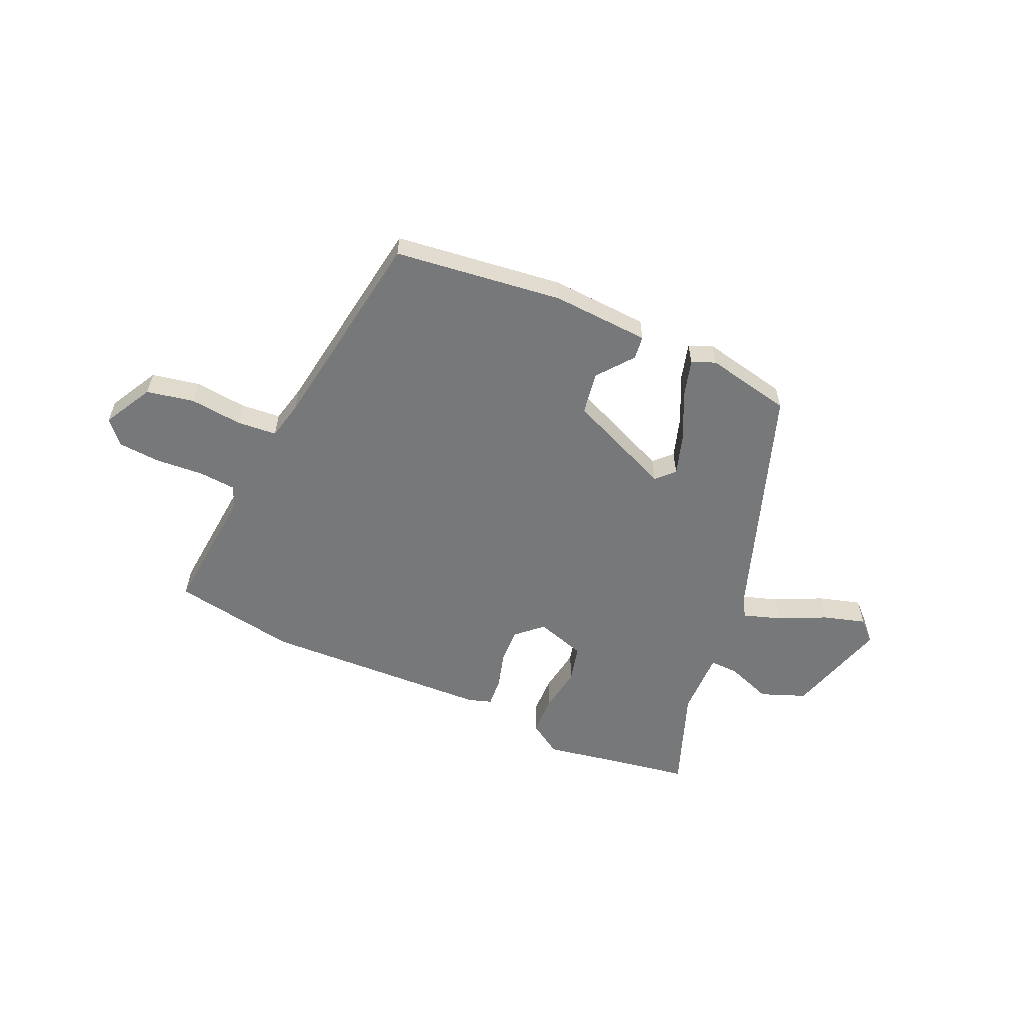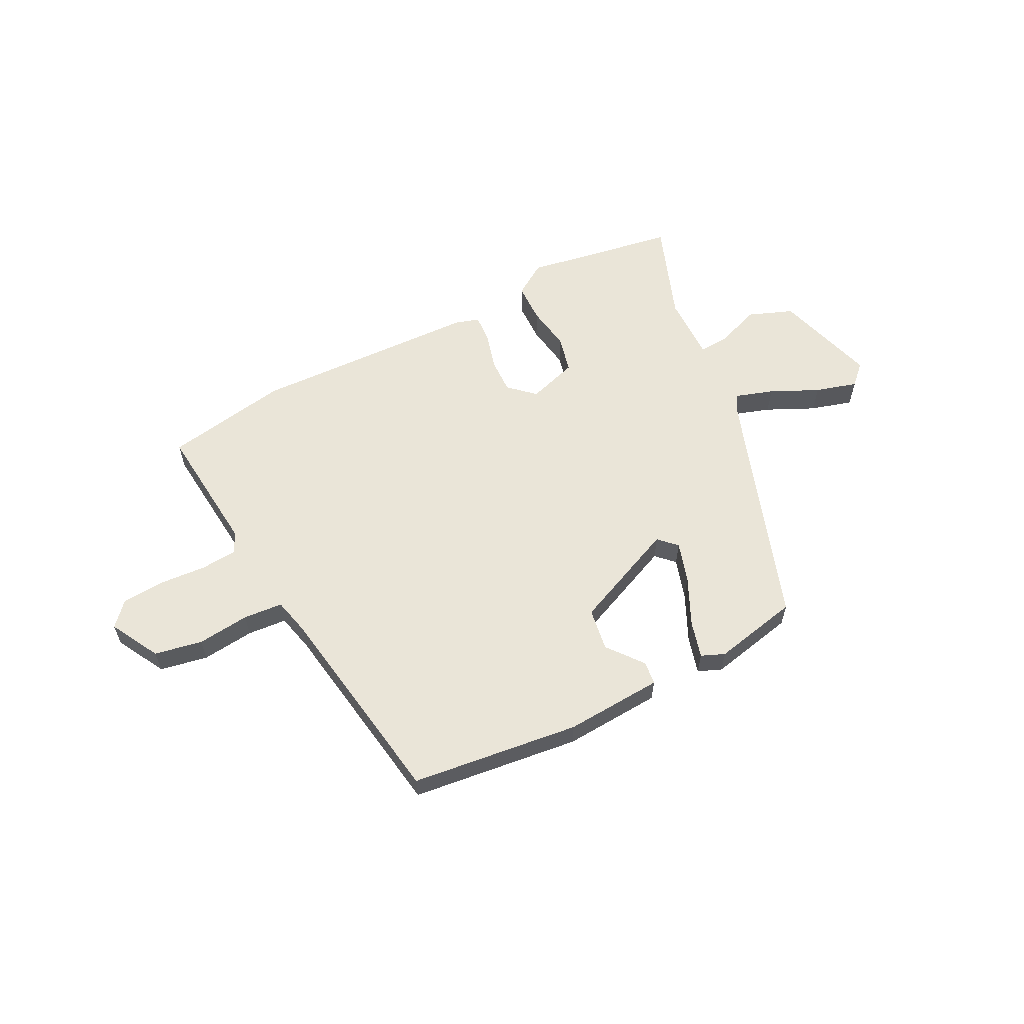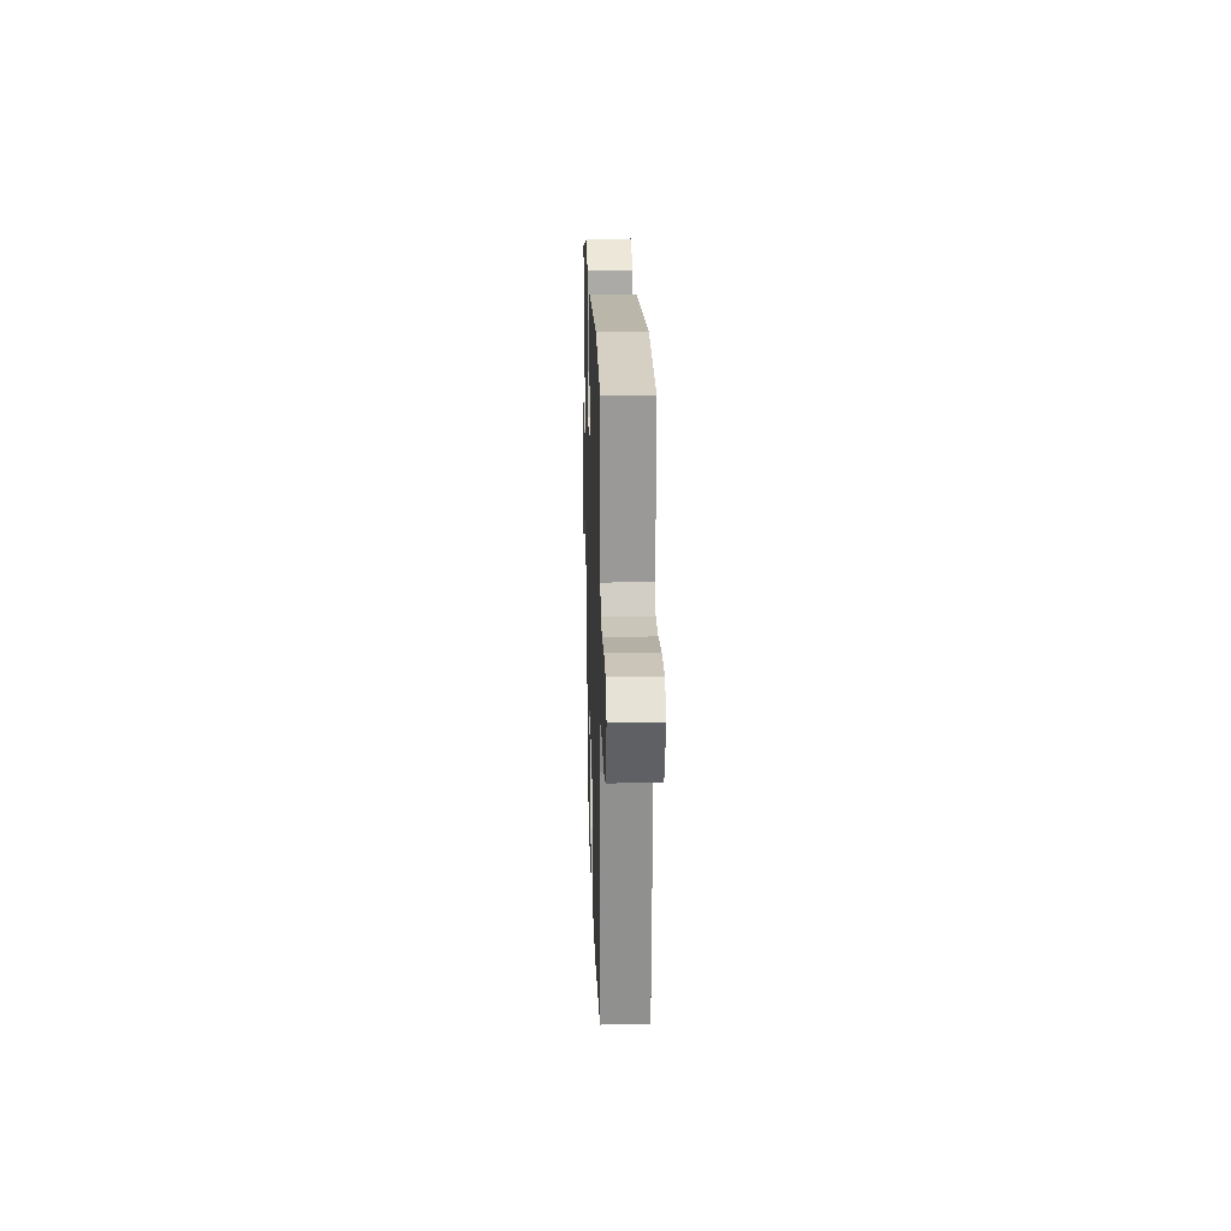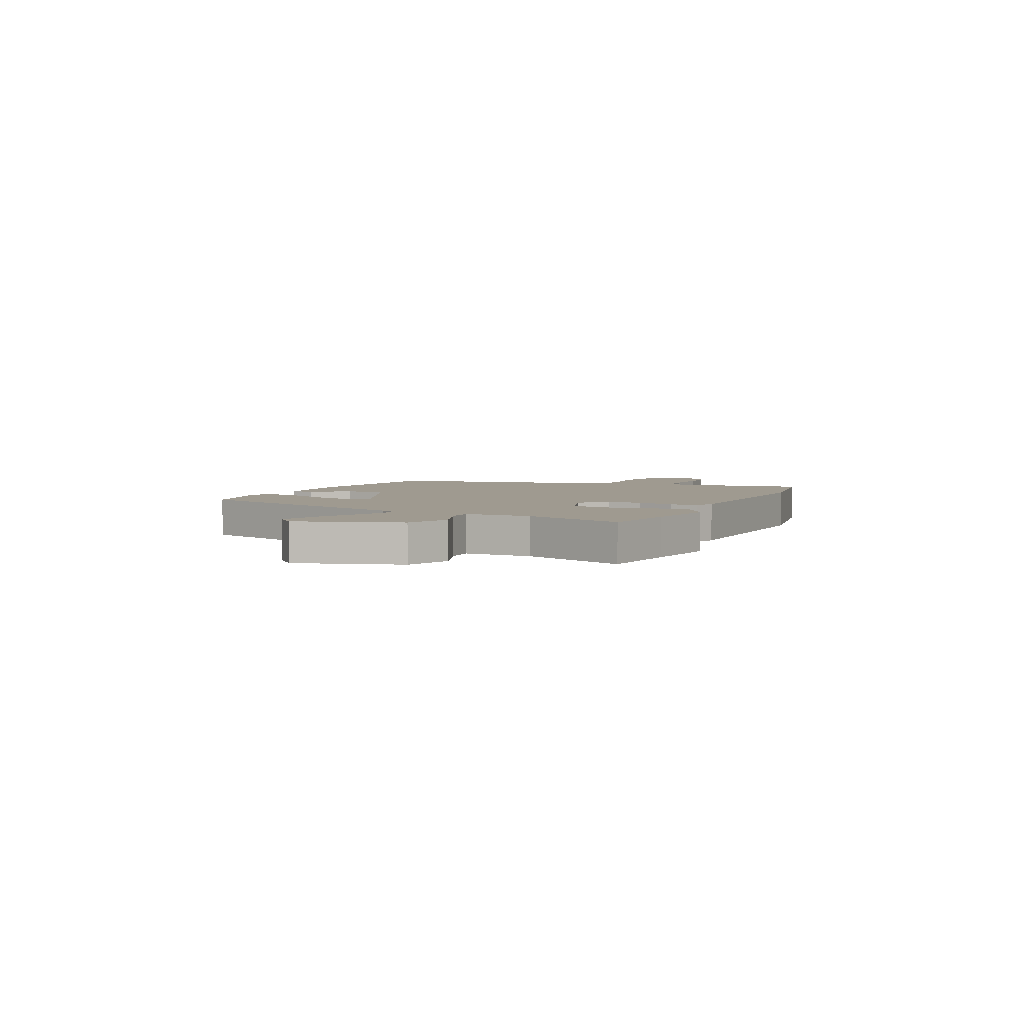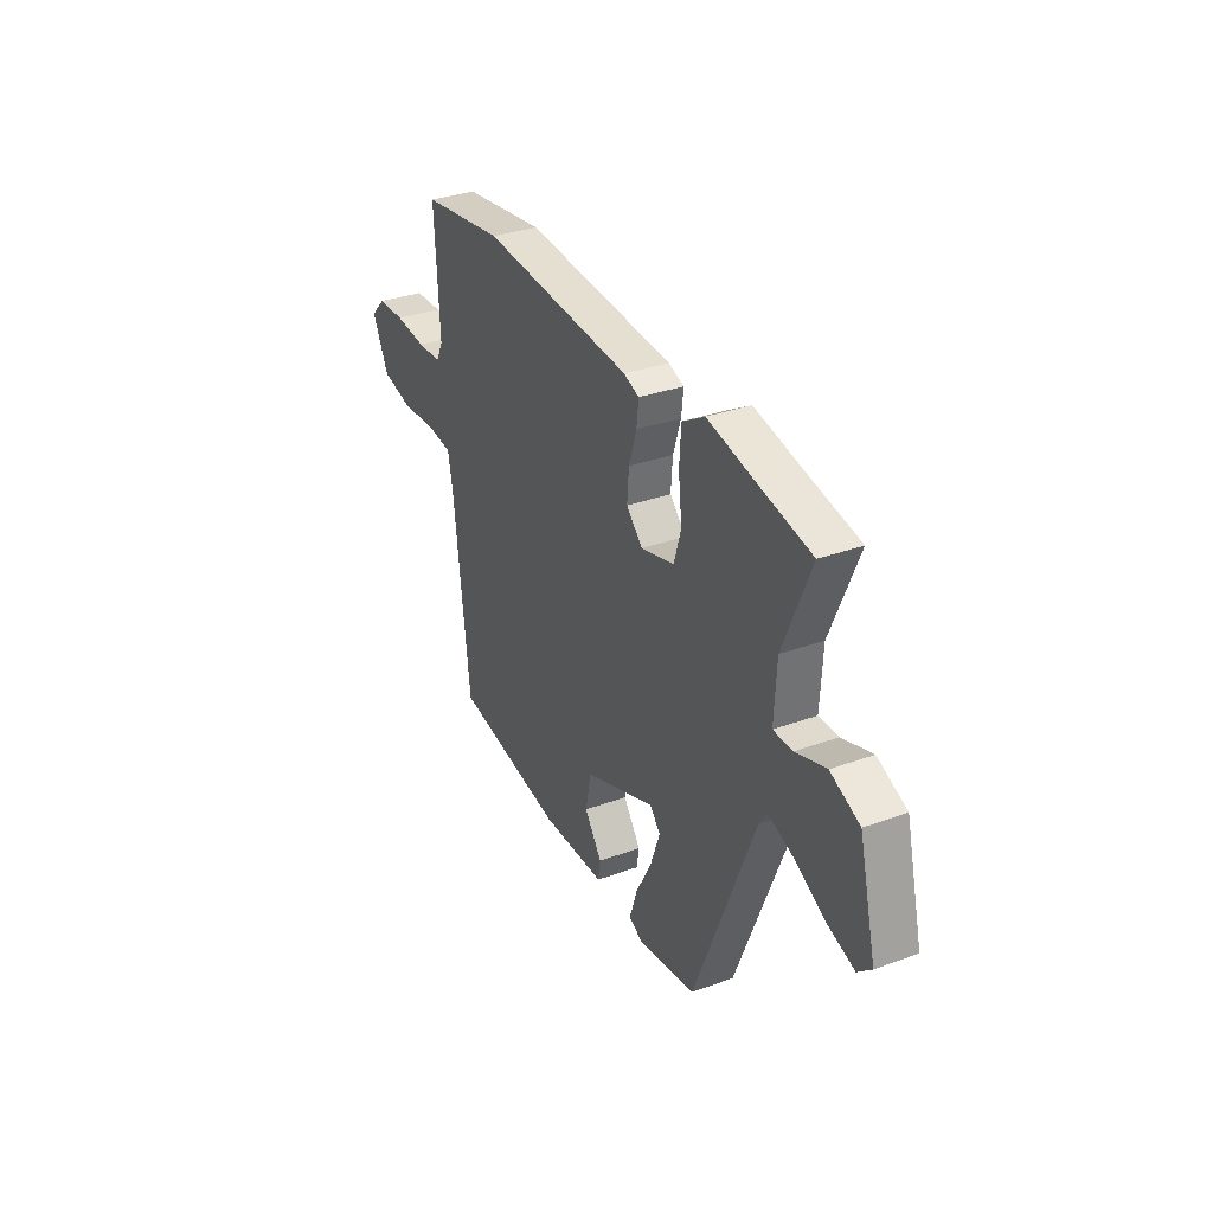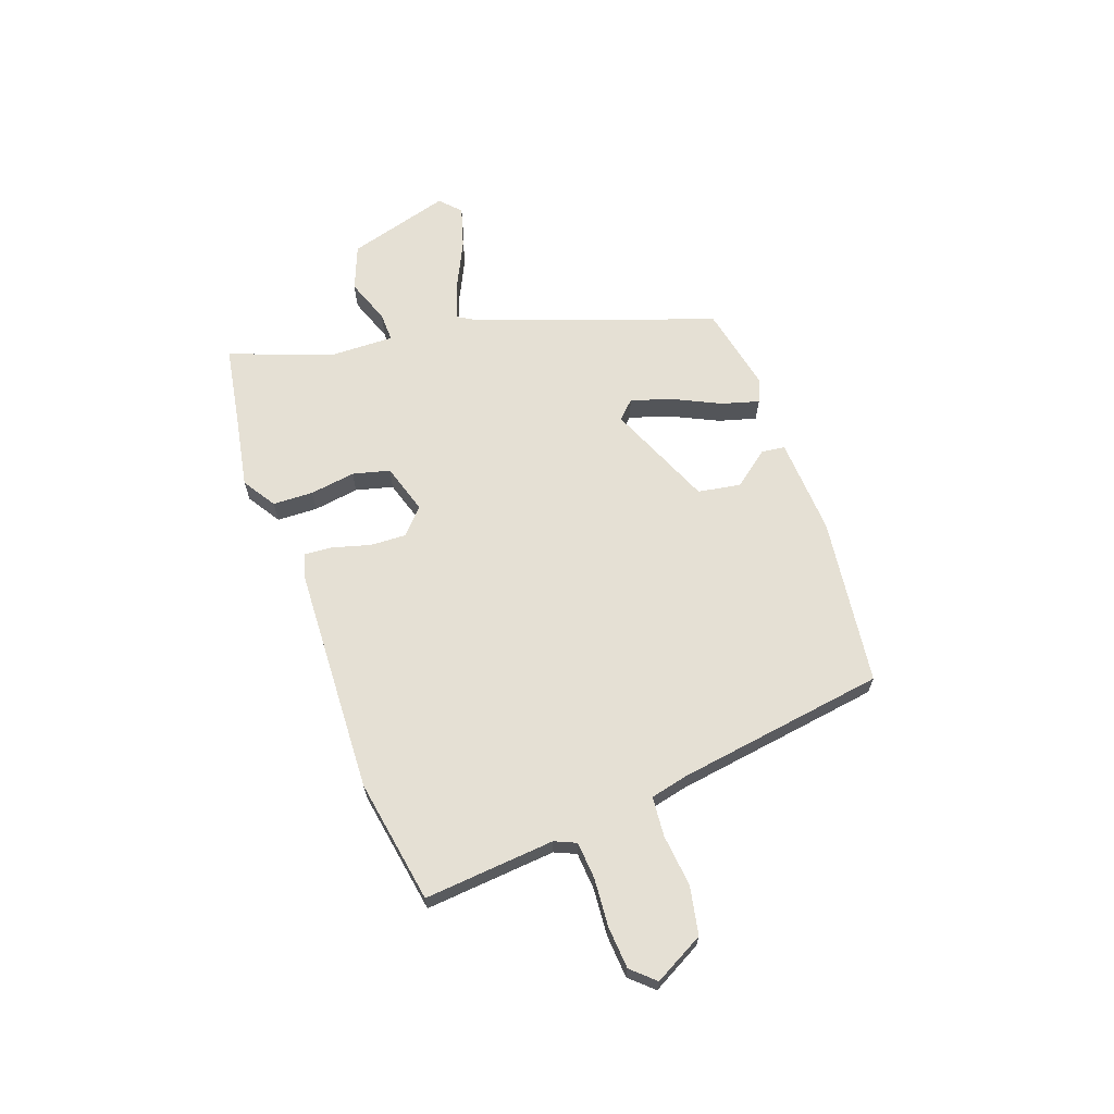
<metadata>
{"format":"obj","ext":"obj","renderer":"f3d","projection":"perspective","resolution":1024,"background":"white","views":[{"elev":-57.3,"azim":153.8,"up":"+Y"},{"elev":59.2,"azim":150.5,"up":"+Y"},{"elev":18.2,"azim":88.3,"up":"+Z"},{"elev":3.9,"azim":-68.0,"up":"+Y"},{"elev":32.8,"azim":-116.8,"up":"+Z"},{"elev":65.3,"azim":68.3,"up":"+Y"}]}
</metadata>
<code>
v 0.324 0.07 0.524
v 0.559 0.07 0.492
v 0.546 0.07 0.246
v 0.565 0.07 0.206
v 0.635 0.07 0.203
v 0.724 0.07 0.213
v 0.804 0.07 0.21
v 0.845 0.07 0.168
v 0.798 0.07 0.073
v 0.709 0.07 0.052
v 0.61 0.07 0.059
v 0.536 0.07 0.05
v 0.522 0.07 -0.022
v 0.477 0.07 -0.416
v 0.162 0.07 -0.467
v -0.022 0.07 -0.463
v -0.029 0.07 -0.419
v 0.021 0.07 -0.35
v 0.005 0.07 -0.27
v -0.197 0.07 -0.192
v -0.228 0.07 -0.226
v -0.201 0.07 -0.302
v -0.155 0.07 -0.39
v -0.133 0.07 -0.459
v -0.176 0.07 -0.479
v -0.339 0.07 -0.451
v -0.511 0.07 -0.011
v -0.534 0.07 0.024
v -0.604 0.07 -0.002
v -0.692 0.07 -0.048
v -0.77 0.07 -0.074
v -0.809 0.07 -0.039
v -0.76 0.07 0.156
v -0.677 0.07 0.192
v -0.591 0.07 0.164
v -0.536 0.07 0.164
v -0.543 0.07 0.288
v -0.621 0.07 0.475
v -0.474 0.07 0.505
v -0.336 0.07 0.535
v -0.272 0.07 0.497
v -0.267 0.07 0.421
v -0.277 0.07 0.335
v -0.257 0.07 0.266
v -0.162 0.07 0.24
v -0.116 0.07 0.286
v -0.121 0.07 0.353
v -0.143 0.07 0.422
v -0.149 0.07 0.475
v -0.105 0.07 0.491
v 0.324 0 0.524
v 0.559 0 0.492
v 0.546 0 0.246
v 0.565 0 0.206
v 0.635 0 0.203
v 0.724 0 0.213
v 0.804 0 0.21
v 0.845 0 0.168
v 0.798 0 0.073
v 0.709 0 0.052
v 0.61 0 0.059
v 0.536 0 0.05
v 0.522 0 -0.022
v 0.477 0 -0.416
v 0.162 0 -0.467
v -0.022 0 -0.463
v -0.029 0 -0.419
v 0.021 0 -0.35
v 0.005 0 -0.27
v -0.197 0 -0.192
v -0.228 0 -0.226
v -0.201 0 -0.302
v -0.155 0 -0.39
v -0.133 0 -0.459
v -0.176 0 -0.479
v -0.339 0 -0.451
v -0.511 0 -0.011
v -0.534 0 0.024
v -0.604 0 -0.002
v -0.692 0 -0.048
v -0.77 0 -0.074
v -0.809 0 -0.039
v -0.76 0 0.156
v -0.677 0 0.192
v -0.591 0 0.164
v -0.536 0 0.164
v -0.543 0 0.288
v -0.621 0 0.475
v -0.474 0 0.505
v -0.336 0 0.535
v -0.272 0 0.497
v -0.267 0 0.421
v -0.277 0 0.335
v -0.257 0 0.266
v -0.162 0 0.24
v -0.116 0 0.286
v -0.121 0 0.353
v -0.143 0 0.422
v -0.149 0 0.475
v -0.105 0 0.491
f 1 2 3
f 50 1 3
f 49 50 3
f 48 49 3
f 47 48 3
f 46 47 3 4
f 45 46 4
f 41 42 43
f 40 41 43
f 39 40 43
f 39 43 44
f 38 39 44
f 37 38 44
f 36 37 44 45
f 33 34 35
f 32 33 35
f 31 32 35
f 30 31 35
f 29 30 35
f 28 29 35 36
f 36 45 4
f 28 36 4
f 27 28 4
f 25 26 27
f 24 25 27
f 23 24 27
f 22 23 27
f 16 17 18
f 15 16 18
f 14 15 18
f 13 14 18
f 12 13 18 19
f 9 10 11
f 8 9 11
f 7 8 11
f 6 7 11
f 5 6 11
f 5 11 12
f 12 19 20
f 5 12 20
f 4 5 20
f 21 22 27
f 20 21 27
f 4 20 27
f 53 52 51
f 53 51 100
f 53 100 99
f 53 99 98
f 53 98 97
f 54 53 97 96
f 54 96 95
f 93 92 91
f 93 91 90
f 93 90 89
f 94 93 89
f 94 89 88
f 94 88 87
f 95 94 87 86
f 85 84 83
f 85 83 82
f 85 82 81
f 85 81 80
f 85 80 79
f 86 85 79 78
f 54 95 86
f 54 86 78
f 54 78 77
f 77 76 75
f 77 75 74
f 77 74 73
f 77 73 72
f 68 67 66
f 68 66 65
f 68 65 64
f 68 64 63
f 69 68 63 62
f 61 60 59
f 61 59 58
f 61 58 57
f 61 57 56
f 61 56 55
f 62 61 55
f 70 69 62
f 70 62 55
f 70 55 54
f 77 72 71
f 77 71 70
f 77 70 54
f 1 51 52 2
f 2 52 53 3
f 3 53 54 4
f 4 54 55 5
f 5 55 56 6
f 6 56 57 7
f 7 57 58 8
f 8 58 59 9
f 9 59 60 10
f 10 60 61 11
f 11 61 62 12
f 12 62 63 13
f 13 63 64 14
f 14 64 65 15
f 15 65 66 16
f 16 66 67 17
f 17 67 68 18
f 18 68 69 19
f 19 69 70 20
f 20 70 71 21
f 21 71 72 22
f 22 72 73 23
f 23 73 74 24
f 24 74 75 25
f 25 75 76 26
f 26 76 77 27
f 27 77 78 28
f 28 78 79 29
f 29 79 80 30
f 30 80 81 31
f 31 81 82 32
f 32 82 83 33
f 33 83 84 34
f 34 84 85 35
f 35 85 86 36
f 36 86 87 37
f 37 87 88 38
f 38 88 89 39
f 39 89 90 40
f 40 90 91 41
f 41 91 92 42
f 42 92 93 43
f 43 93 94 44
f 44 94 95 45
f 45 95 96 46
f 46 96 97 47
f 47 97 98 48
f 48 98 99 49
f 49 99 100 50
f 50 100 51 1

</code>
